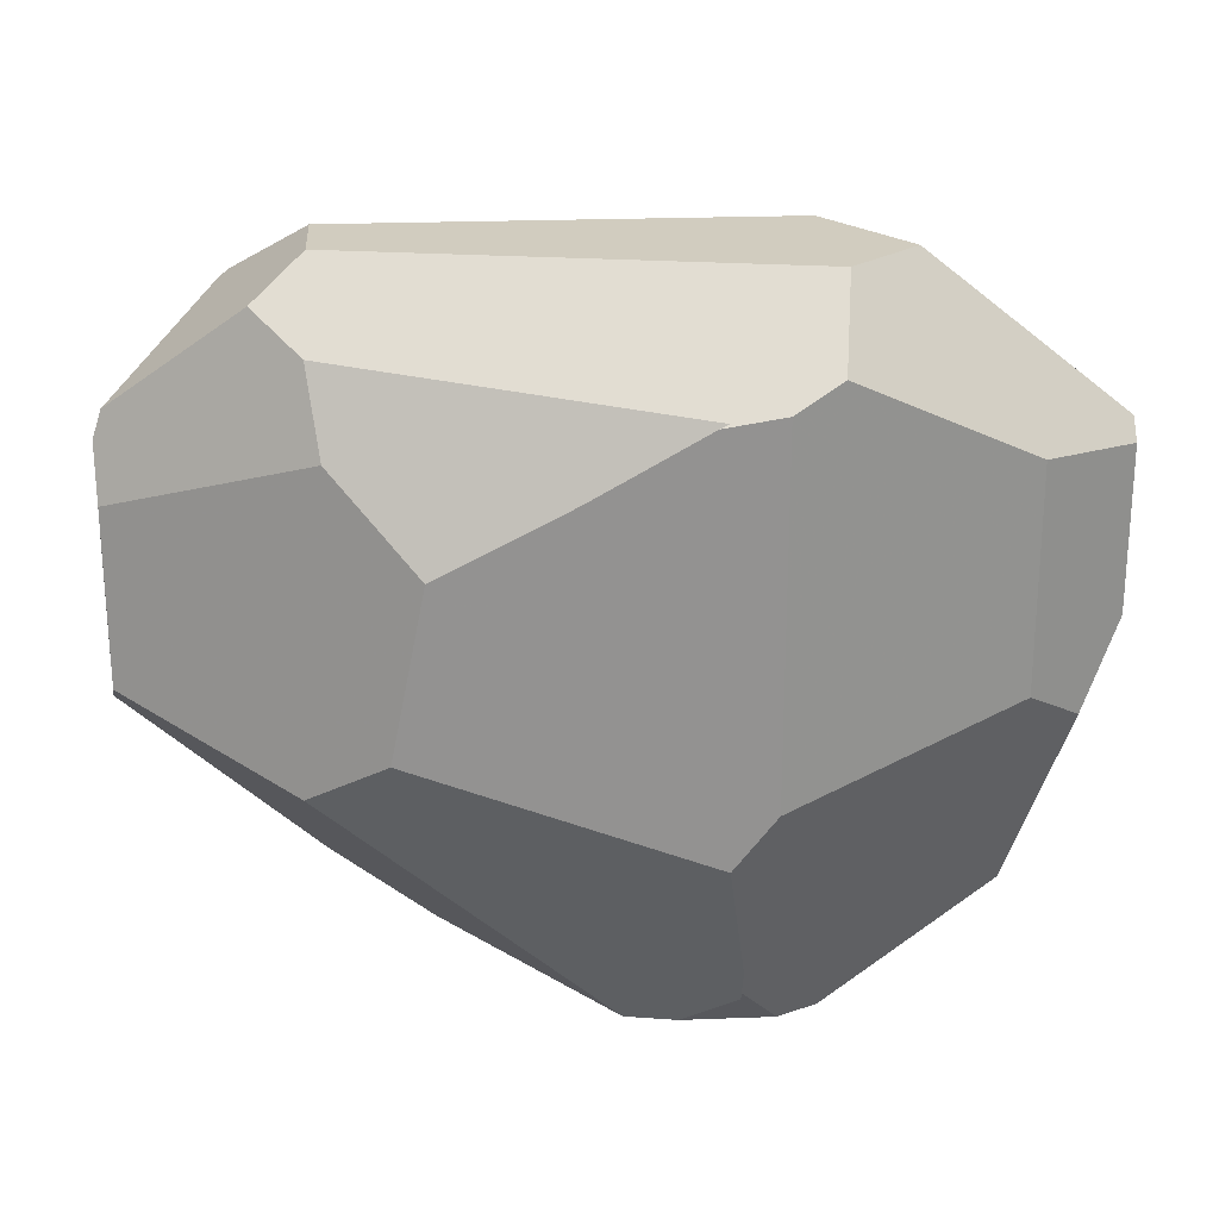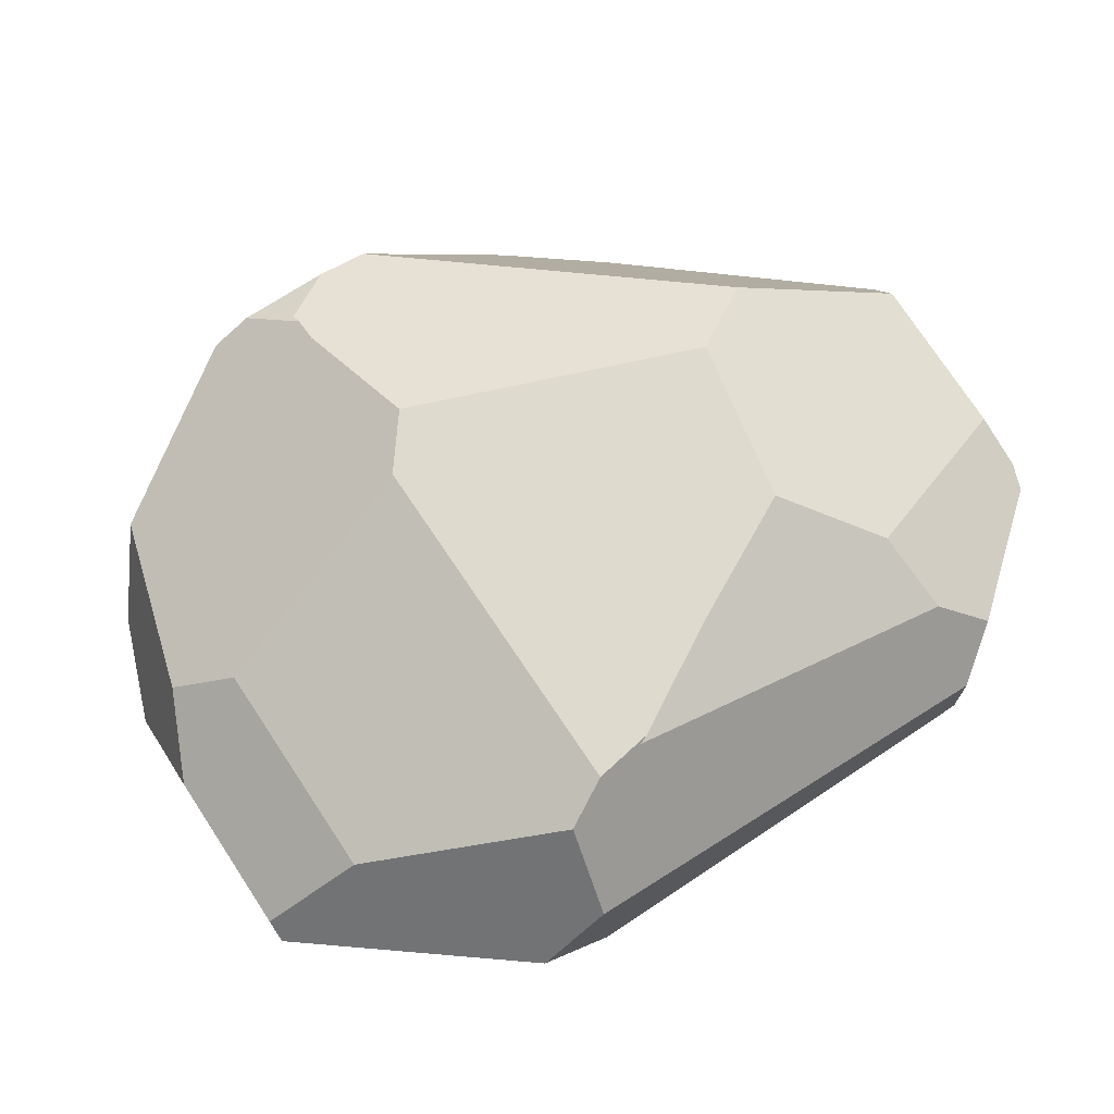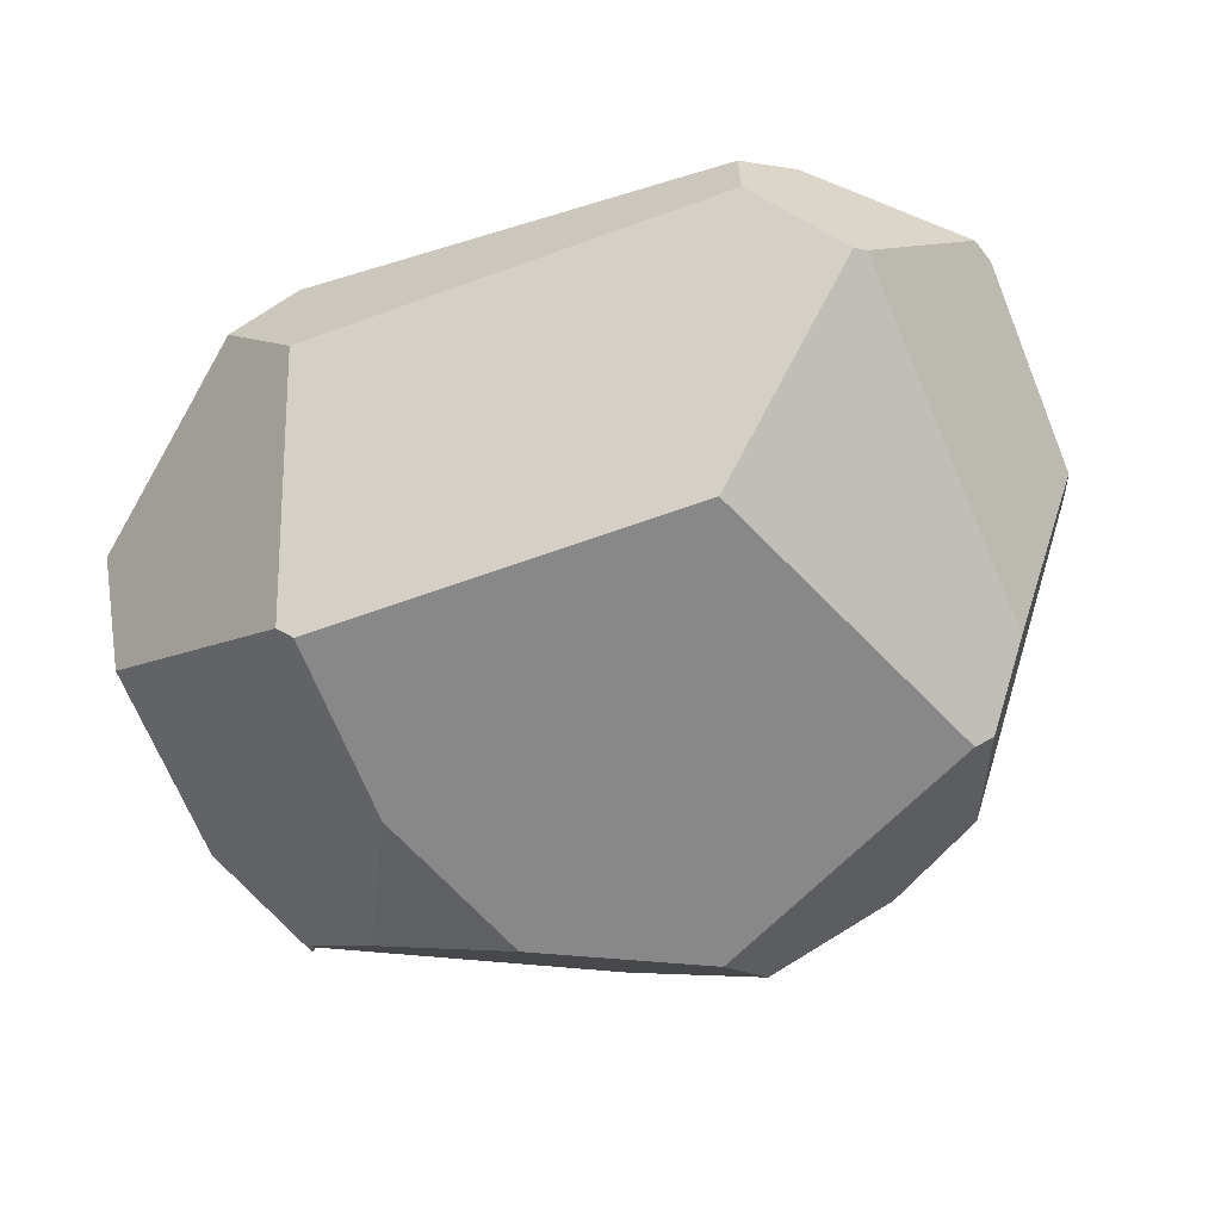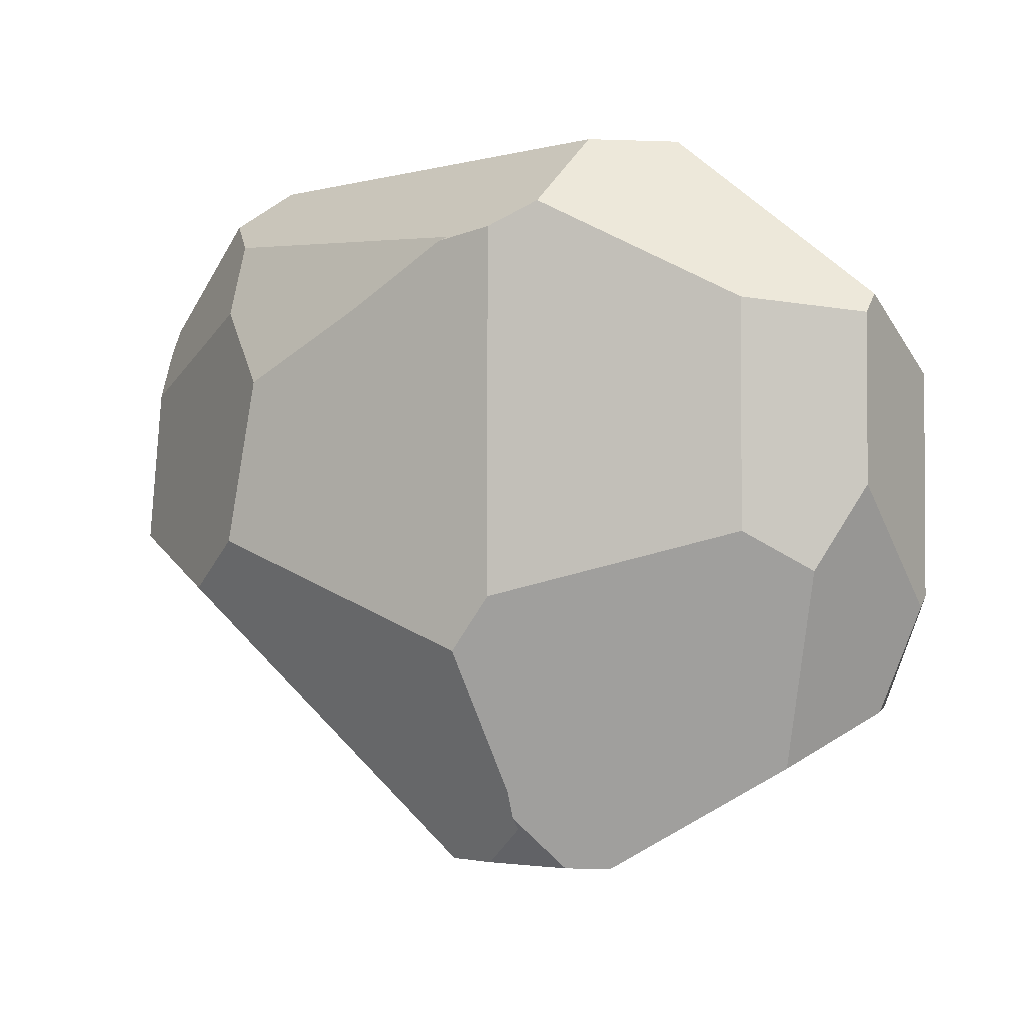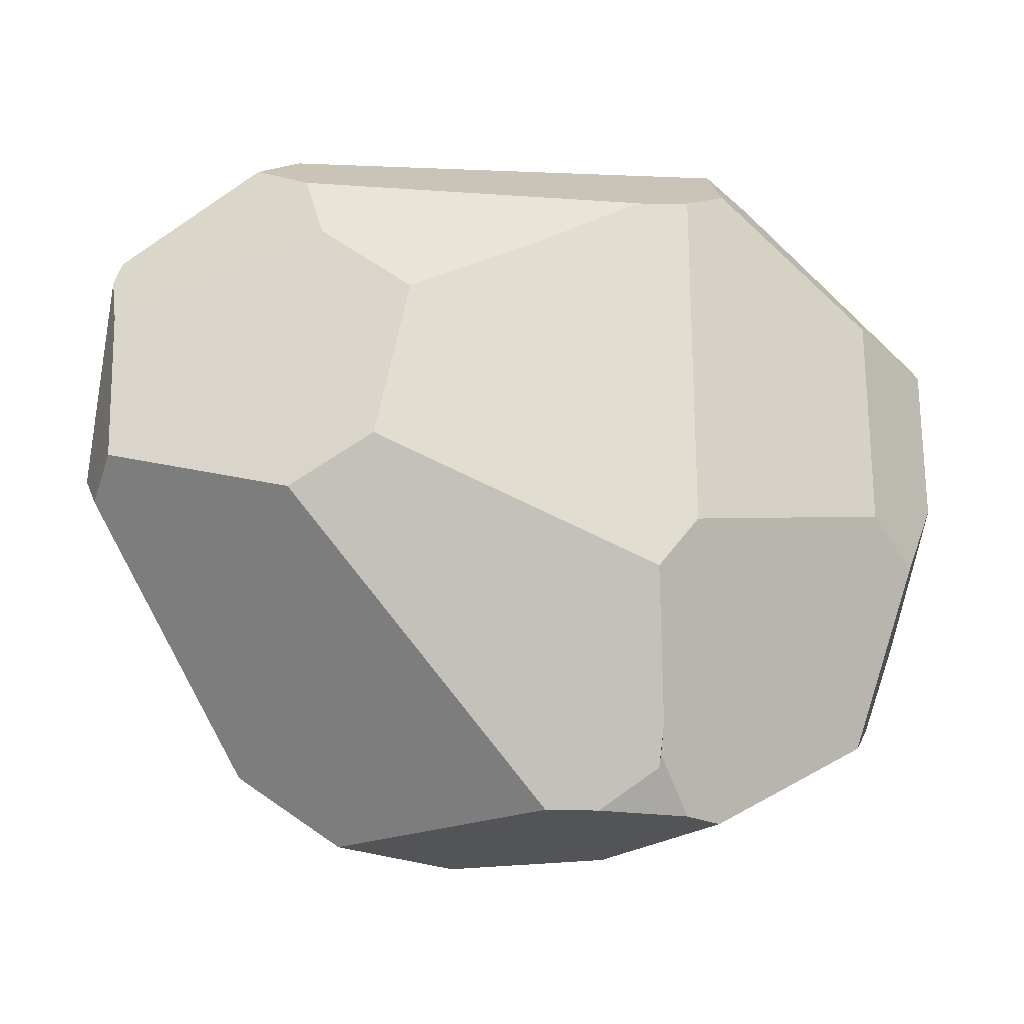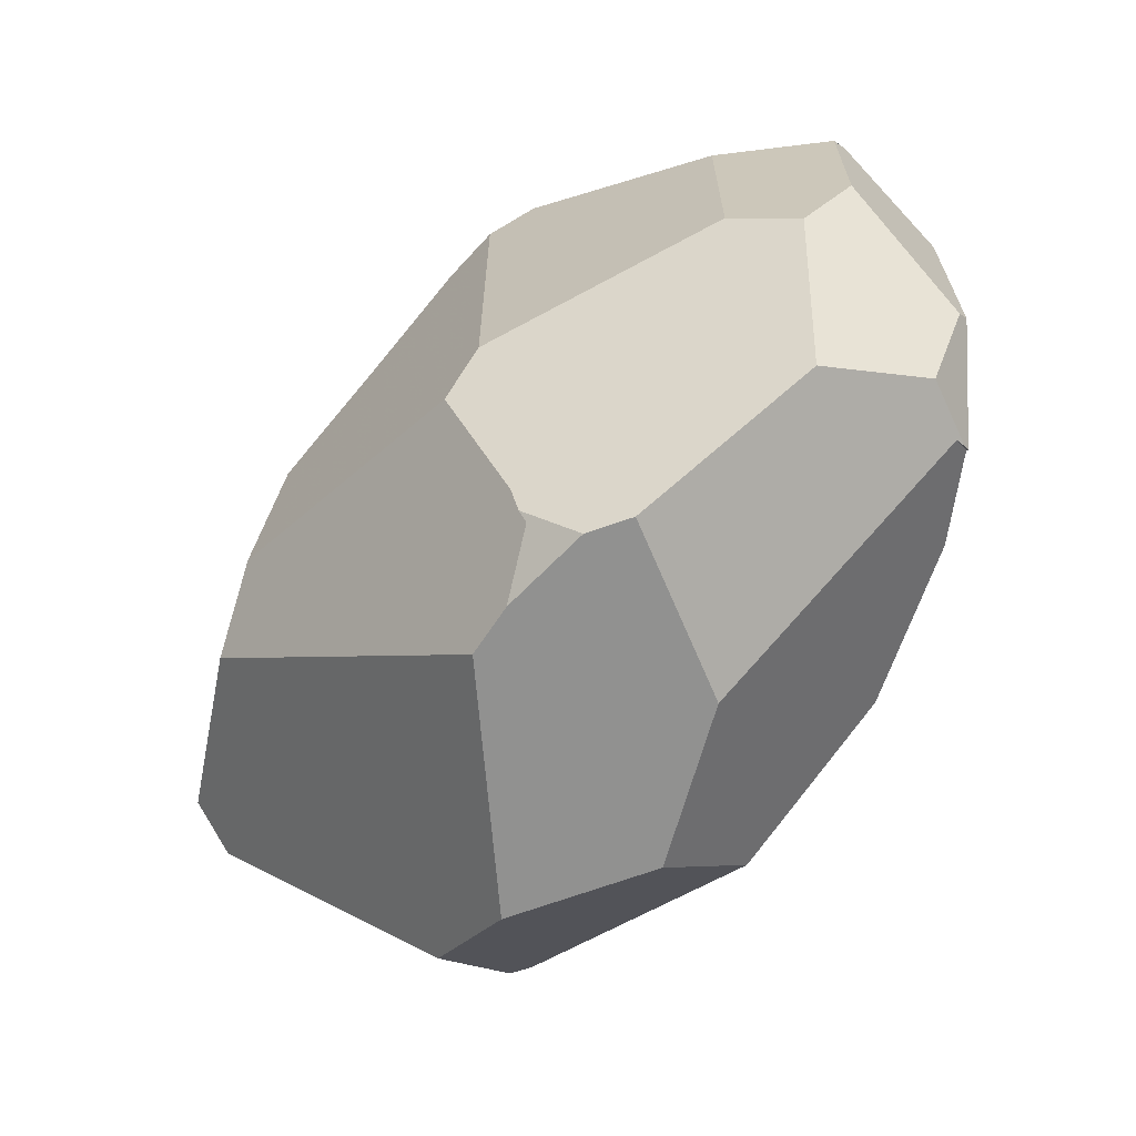
<metadata>
{"format":"obj","ext":"obj","renderer":"f3d","projection":"perspective","resolution":1024,"background":"white","views":[{"elev":23.8,"azim":176.3,"up":"+Z"},{"elev":71.2,"azim":-33.6,"up":"+Y"},{"elev":-62.8,"azim":20.2,"up":"+Y"},{"elev":-2.0,"azim":-146.3,"up":"+Z"},{"elev":-22.8,"azim":165.9,"up":"+Z"},{"elev":-65.9,"azim":-134.0,"up":"+Z"}]}
</metadata>
<code>
v -24.61 121.3 -456.6
v 44.97 108.1 -456.6
v 275.6 -154.4 -456.6
v 93.28 -241.7 -456.6
v -202.1 94.37 -456.6
v -147.5 121.3 -456.6
v -103.7 -134.9 -456.6
v 398.5 -64.15 522.3
v 398.5 40.36 522.3
v -201.8 147.2 522.3
v -292.4 66.31 522.3
v -190.5 -64.15 522.3
v -252.1 -368.5 282.1
v 274.8 -368.5 282.1
v 454.6 -368.5 -135.6
v -252.1 -368.5 12.48
v -164.6 -368.5 -223.4
v 67.99 -368.5 -333.7
v -563.1 55.17 53.59
v -563.1 -111.2 -104.4
v -563.1 55.17 274.6
v -563.1 -126.7 209.1
v -563.1 30.98 300.6
v -563.1 -126.7 -90
v 646.5 81.85 3.162
v 656.5 11.13 -38.31
v 650.4 53.84 223.9
v 665.9 -55.71 19.14
v 654.7 23.48 294.9
v -124.3 274.1 394.9
v 101.7 274.1 298.5
v -45.84 274.1 382.3
v 273.7 274.1 210.4
v 318.4 274.1 -12.27
v -67.99 274.1 -161.8
v -124.3 274.1 -89.63
v -45.84 274.1 382.3
v -57.96 271 387.1
v 126 157.2 460.4
v -38.52 157.2 486.9
v 118.9 215.7 408.6
v 43.75 157.2 473.6
v -45.58 215.7 435.1
v 36.68 215.7 421.9
v -4.452 215.7 428.5
v -49.12 244.9 409.3
v -7.986 244.9 402.6
v -120.8 157.2 500.1
v -127.8 215.7 448.4
v -86.72 215.7 441.7
v -131.4 244.9 422.5
v -90.25 244.9 415.9
v 401 145 427.2
v -124.3 274.1 394.9
v 463.8 85.16 471.2
v 398.5 40.36 522.3
v -201.8 147.2 522.3
v -186.3 249.9 426.7
v -24.61 121.3 -456.6
v -147.5 121.3 -456.6
v -97.15 160.8 -404
v -96.53 172.9 -388
v 646.5 81.85 3.162
v 420.7 222.4 -78.13
v 650.4 53.84 223.9
v 318.4 274.1 -12.27
v 273.7 274.1 210.4
v 384.3 196.8 322.5
v 656.5 11.13 -38.31
v 646.5 81.85 3.162
v 367.9 22.69 -259.6
v 383.2 -27.23 -282.3
v 516.3 22.69 -141.6
v 531.6 -27.23 -164.3
v 337.3 122.5 -214.2
v 352.6 72.6 -236.9
v 485.7 122.5 -96.26
v 501 72.6 -119
v 420.7 222.4 -78.13
v 44.97 108.1 -456.6
v 275.6 -154.4 -456.6
v 417 -177 -360
v 665.9 -55.71 19.14
v 656.5 11.13 -38.31
v 548.6 -282.3 -57.28
v 417 -177 -360
v 479.9 -352.6 -139.6
v 517.5 -161.8 429.2
v 548.6 -282.3 -57.28
v 274.8 -368.5 282.1
v 503.5 -168.2 440.2
v 479.9 -352.6 -139.6
v 454.6 -368.5 -135.6
v 517.5 -161.8 429.2
v 665.9 -55.71 19.14
v 548.6 -282.3 -57.28
v 654.7 23.48 294.9
v 643.6 17.24 330.6
v 591.7 -93.75 266.4
v 628.8 -38.92 243.4
v 591.7 -72.96 324.8
v 628.8 -18.13 301.8
v 274.8 -368.5 282.1
v -252.1 -368.5 282.1
v 503.5 -168.2 440.2
v -271.7 -353.2 294.1
v 398.5 -64.15 522.3
v -190.5 -64.15 522.3
v -24.61 121.3 -456.6
v 44.97 108.1 -456.6
v 161.8 194 -236.1
v -97.15 160.8 -404
v 420.7 222.4 -78.13
v 318.4 274.1 -12.27
v -67.99 274.1 -161.8
v -97.15 186.7 -351.2
v 161.8 168.2 -288.7
v 32.32 213.2 -247.2
v 32.32 187.4 -299.8
v -97.15 186.7 -351.2
v -97.15 160.8 -404
v -96.53 172.9 -388
v 275.6 -154.4 -456.6
v 93.28 -241.7 -456.6
v 417 -177 -360
v 479.9 -352.6 -139.6
v 454.6 -368.5 -135.6
v 67.99 -368.5 -333.7
v -57.96 271 387.1
v 101.7 274.1 298.5
v -45.84 274.1 382.3
v 22.04 273.2 343.2
v 21.95 272.9 343
v -17.87 272.5 365.3
v -17.96 272.1 365.1
v -57.96 271 387.1
v 101.7 274.1 298.5
v 273.7 274.1 210.4
v 401 145 427.2
v 384.3 196.8 322.5
v 650.4 53.84 223.9
v 654.7 23.48 294.9
v 463.8 85.16 471.2
v 401 145 427.2
v 384.3 196.8 322.5
v 643.6 17.24 330.6
v -433.7 153.5 293
v -563.1 55.17 53.59
v -507.8 97.18 -57.63
v -563.1 55.17 274.6
v -433.7 153.5 -6.346
v -252.1 -368.5 282.1
v -252.1 -368.5 12.48
v -271.7 -353.2 294.1
v -563.1 -126.7 209.1
v -563.1 -126.7 -90
v -364.6 -281 -205.1
v -469.3 -199.7 -226.6
v -472.9 -196.8 -238.2
v 398.5 -64.15 522.3
v 398.5 40.36 522.3
v 463.8 85.16 471.2
v 517.5 -161.8 429.2
v 503.5 -168.2 440.2
v 643.6 17.24 330.6
v -103.7 -134.9 -456.6
v -202.1 94.37 -456.6
v -435.5 33.34 -316
v -507.5 -100.2 -245.9
v -473.9 -188.3 -243.6
v -473.8 -173.8 -247.1
v -409 -110.6 -296.9
v -450.5 -128.4 -270.3
v -437.1 -44.99 -296.9
v -478.6 -62.8 -270.3
v -563.1 55.17 53.59
v -563.1 -111.2 -104.4
v -507.8 97.18 -57.63
v -435.5 33.34 -316
v -507.5 -100.2 -245.9
v -202.1 94.37 -456.6
v -147.5 121.3 -456.6
v -96.53 172.9 -388
v -97.15 186.7 -351.2
v -67.99 274.1 -161.8
v -433.7 153.5 -6.346
v -507.8 97.18 -57.63
v -435.5 33.34 -316
v -124.3 274.1 -89.63
v -201.8 147.2 522.3
v -292.4 66.31 522.3
v -186.3 249.9 426.7
v -563.1 30.98 300.6
v -433.7 153.5 293
v -563.1 55.17 274.6
v -292.4 66.31 522.3
v -190.5 -64.15 522.3
v -563.1 -126.7 209.1
v -563.1 30.98 300.6
v -271.7 -353.2 294.1
v -563.1 -126.7 -90
v -563.1 -111.2 -104.4
v -473.9 -188.3 -243.6
v -507.5 -100.2 -245.9
v -472.9 -196.8 -238.2
v -124.3 274.1 -89.63
v -124.3 274.1 394.9
v -186.3 249.9 426.7
v -433.7 153.5 293
v -433.7 153.5 -6.346
v -252.1 -368.5 12.48
v -164.6 -368.5 -223.4
v -364.6 -281 -205.1
v 93.28 -241.7 -456.6
v -103.7 -134.9 -456.6
v -164.6 -368.5 -223.4
v 67.99 -368.5 -333.7
v -469.3 -199.7 -226.6
v -364.6 -281 -205.1
v -473.8 -173.8 -247.1
v -473.8 -173.8 -247.1
v -469.3 -199.7 -226.6
v -472.9 -196.8 -238.2
v -473.9 -188.3 -243.6
f 1 7 5
f 6 1 5
f 2 3 7
f 3 4 7
f 1 2 7
f 12 8 9
f 12 9 11
f 10 11 9
f 14 13 16
f 15 14 16
f 18 15 17
f 16 17 15
f 19 22 23
f 21 19 23
f 22 20 24
f 19 20 22
f 28 27 29
f 28 26 27
f 25 27 26
f 32 36 30
f 35 36 31
f 31 33 34
f 31 36 32
f 34 35 31
f 50 40 43
f 48 50 49
f 40 50 48
f 43 46 52 50
f 50 52 51 49
f 39 41 44 42
f 45 42 44
f 40 45 43
f 42 45 40
f 45 47 46 43
f 49 51 58
f 54 58 51
f 52 38 54
f 37 54 38
f 46 38 52
f 51 52 54
f 48 49 57
f 58 57 49
f 57 40 48
f 56 40 57
f 47 41 38
f 47 45 44
f 47 44 41
f 38 41 53
f 47 38 46
f 56 39 42
f 55 53 56
f 39 56 53
f 53 41 39
f 40 56 42
f 59 60 61
f 62 61 60
f 64 66 68
f 67 68 66
f 64 65 63
f 68 65 64
f 71 76 78 73
f 76 75 77 78
f 72 71 73 74
f 77 79 70
f 78 77 70
f 69 73 70
f 78 70 73
f 69 74 73
f 82 74 69
f 77 75 79
f 76 80 75
f 79 75 80
f 71 80 76
f 72 80 71
f 72 82 81
f 72 81 80
f 74 82 72
f 85 84 83
f 87 86 85
f 84 85 86
f 89 91 90
f 88 91 89
f 93 92 89
f 90 93 89
f 99 100 102 101
f 102 97 98
f 102 98 101
f 94 101 98
f 102 100 97
f 99 95 100
f 97 100 95
f 94 96 99
f 95 99 96
f 101 94 99
f 103 106 104
f 108 106 103
f 103 105 108
f 107 108 105
f 117 119 118 111
f 111 118 115
f 116 115 118
f 114 113 115
f 111 115 113
f 117 111 113
f 112 116 119
f 109 112 110
f 119 117 112
f 110 112 117
f 113 110 117
f 118 119 116
f 121 122 120
f 128 126 127
f 125 126 124
f 126 128 124
f 123 125 124
f 133 132 134 135
f 134 131 129
f 132 131 134
f 135 134 129
f 133 129 130
f 132 133 130
f 130 131 132
f 135 129 133
f 137 139 140
f 138 137 140
f 136 139 137
f 145 144 143
f 146 145 143
f 142 141 146
f 145 146 141
f 148 150 147
f 147 151 149
f 148 147 149
f 158 156 159
f 156 158 157
f 157 155 156
f 153 154 155
f 154 153 152
f 157 153 155
f 160 162 161
f 163 162 160
f 164 163 160
f 165 162 163
f 173 175 174 172
f 172 168 167
f 166 172 167
f 174 168 172
f 166 171 172
f 174 175 168
f 173 169 175
f 168 175 169
f 169 173 171
f 169 171 170
f 173 172 171
f 178 179 180
f 177 176 180
f 178 180 176
f 181 184 183
f 183 182 181
f 181 188 184
f 184 188 189
f 187 186 188
f 189 188 186
f 185 184 189
f 193 194 195
f 190 194 193
f 191 190 193
f 192 194 190
f 196 199 198
f 198 200 197
f 196 198 197
f 202 203 205
f 205 201 202
f 204 203 202
f 206 208 207
f 208 206 210
f 209 208 210
f 211 213 212
f 216 214 217
f 215 214 219
f 215 219 218
f 219 214 216
f 218 220 215
f 224 221 222
f 222 223 224

</code>
